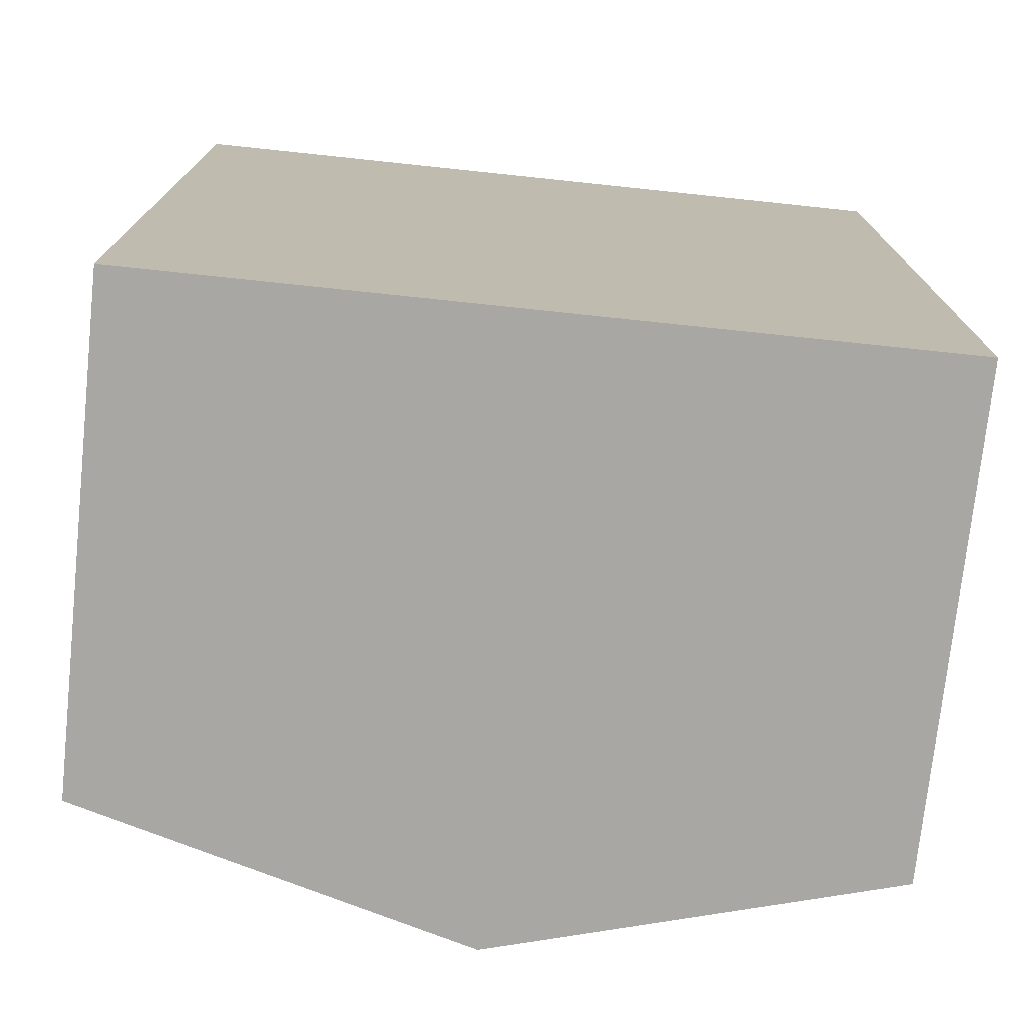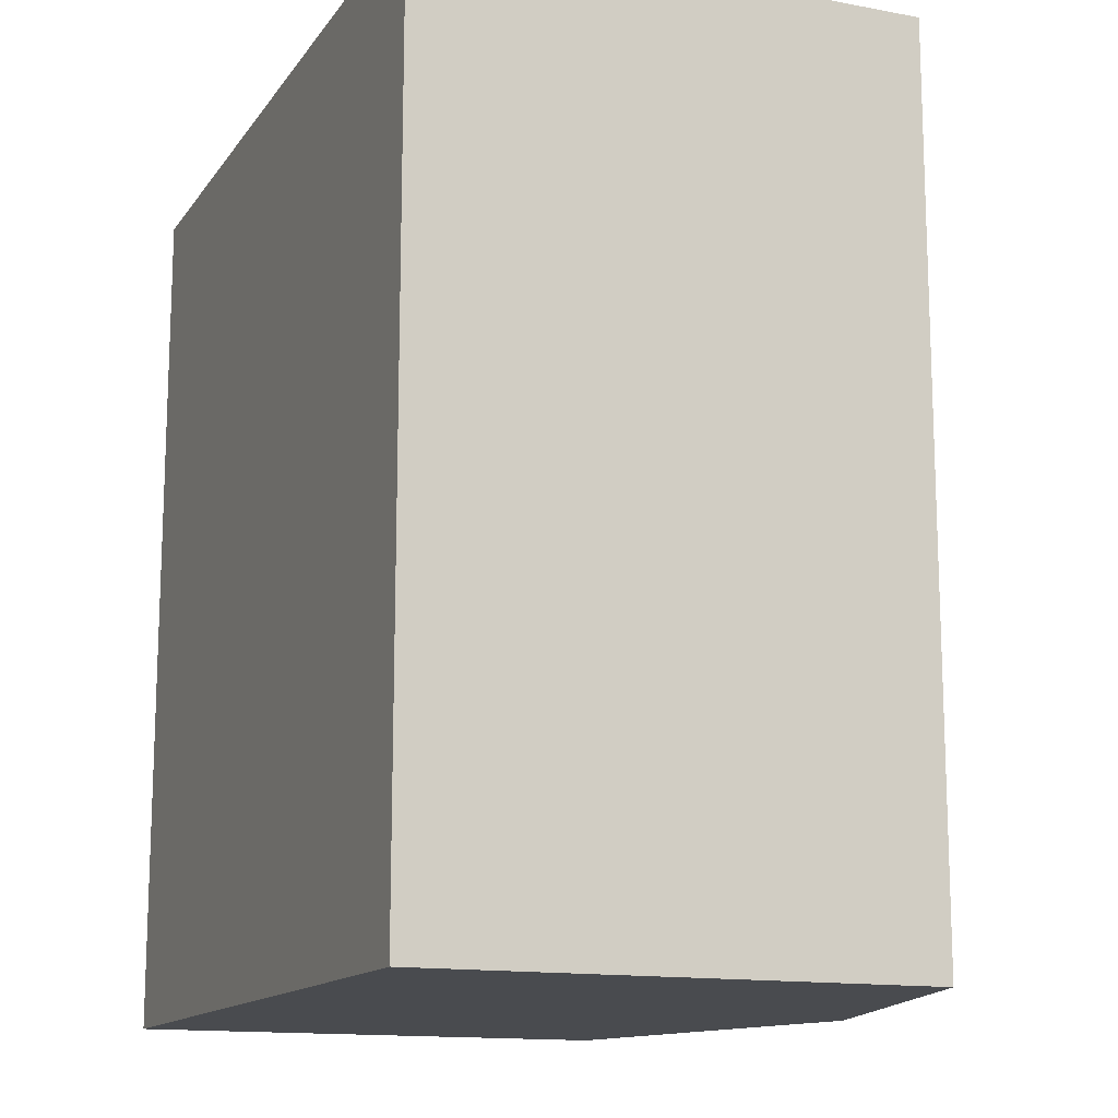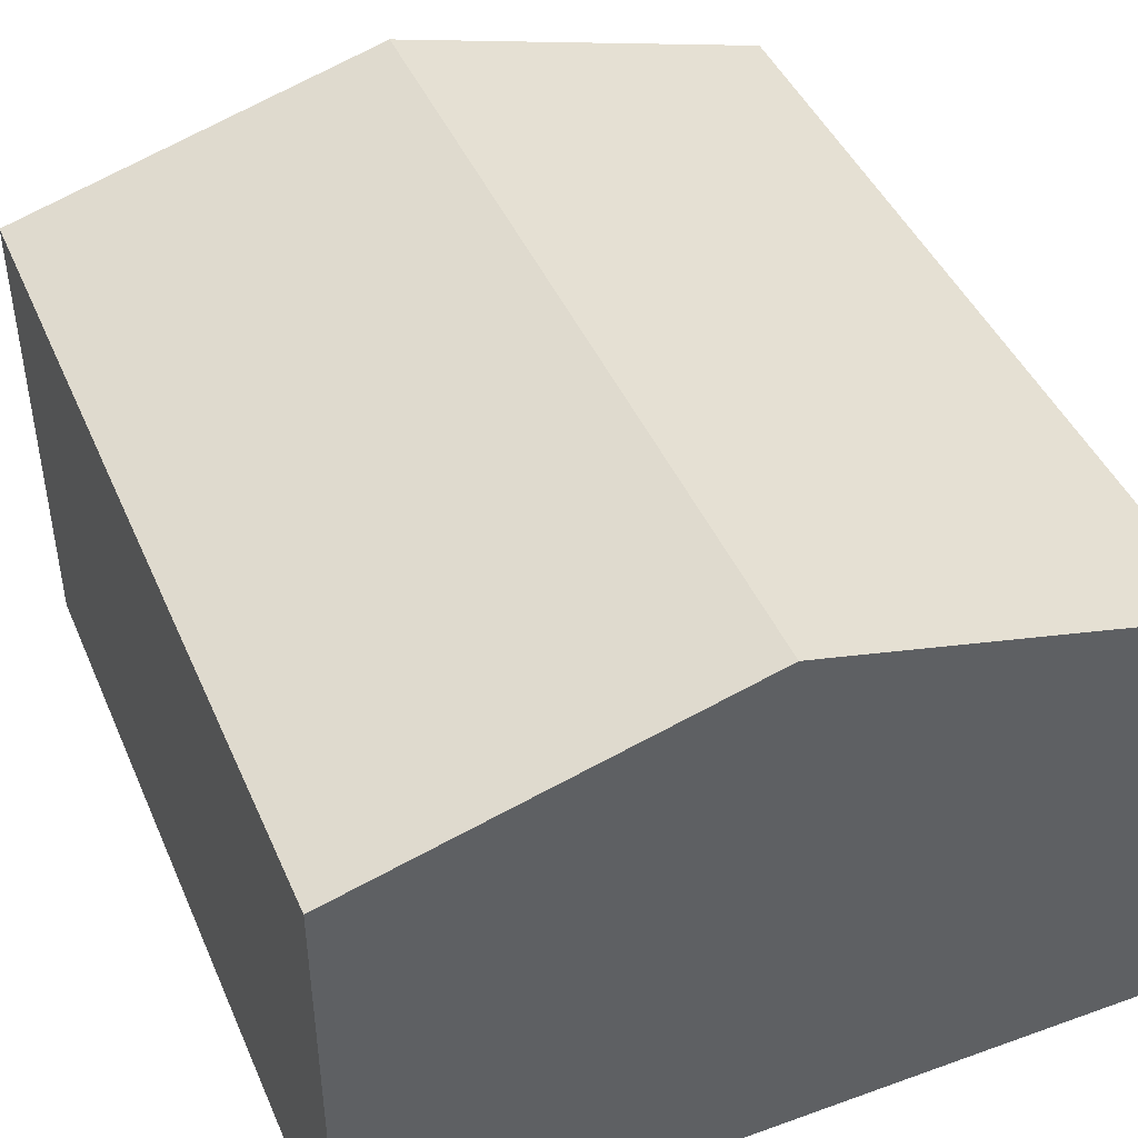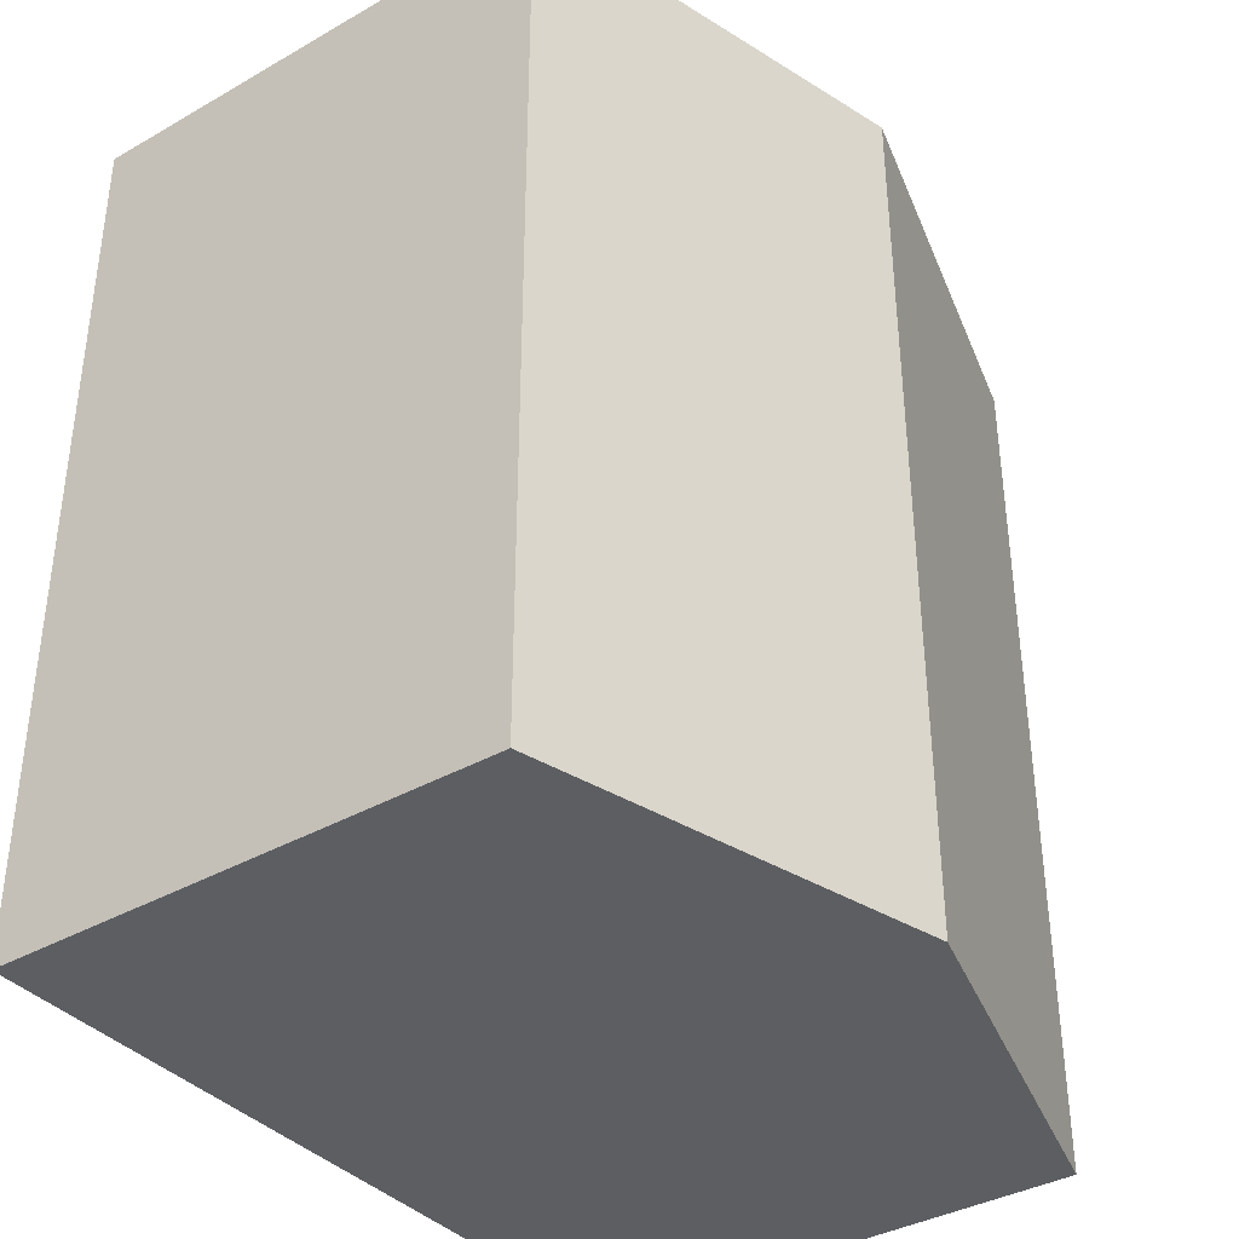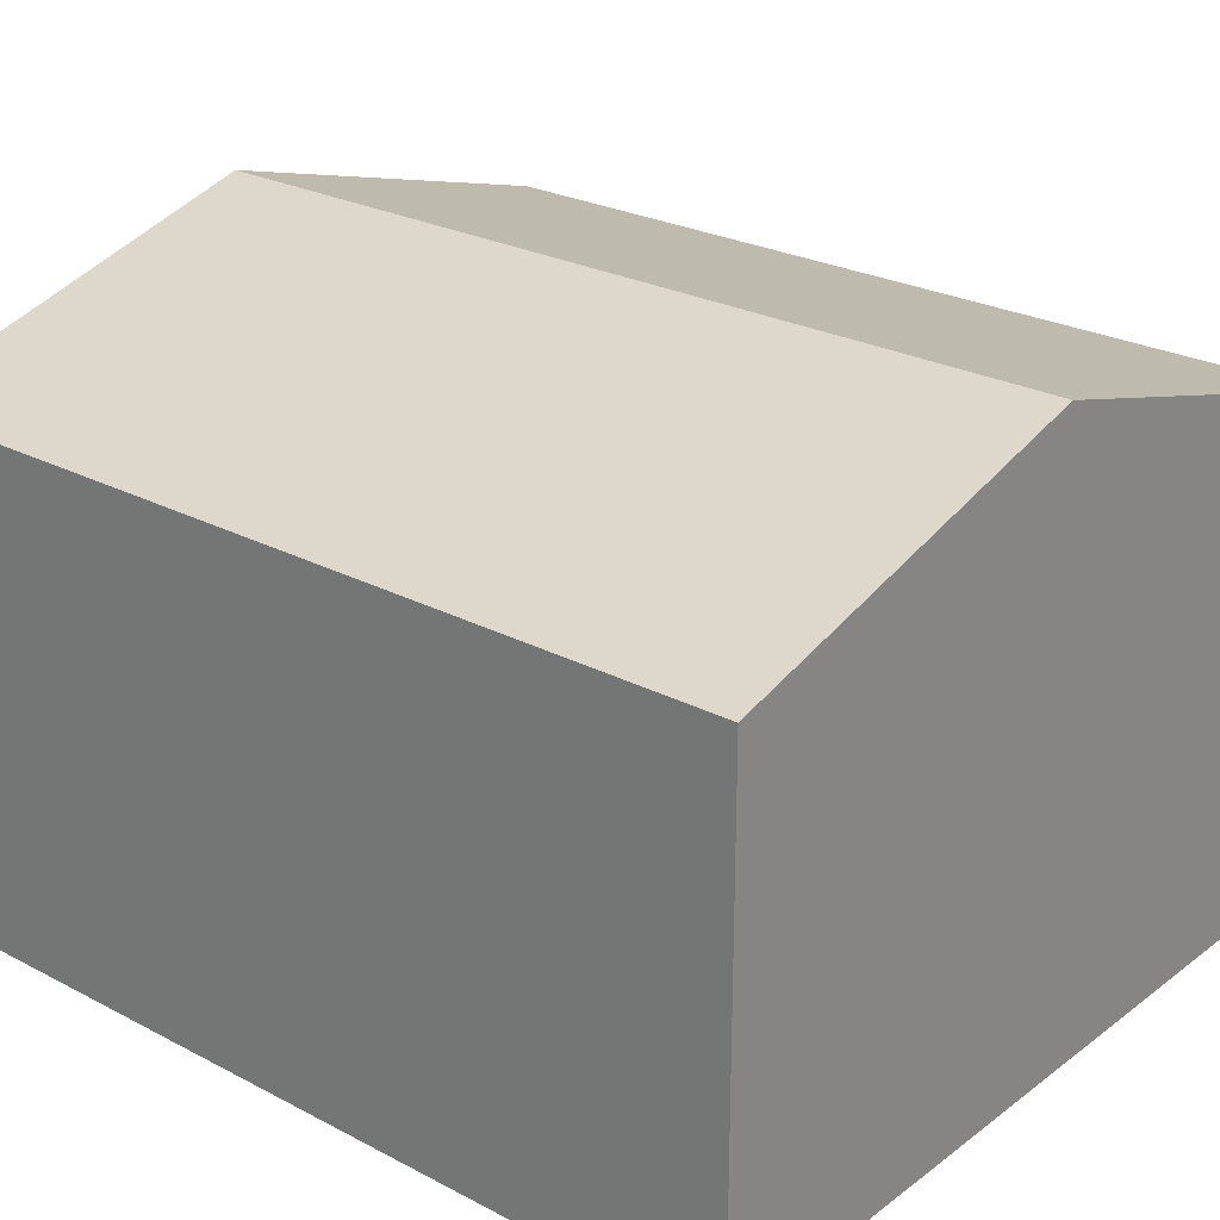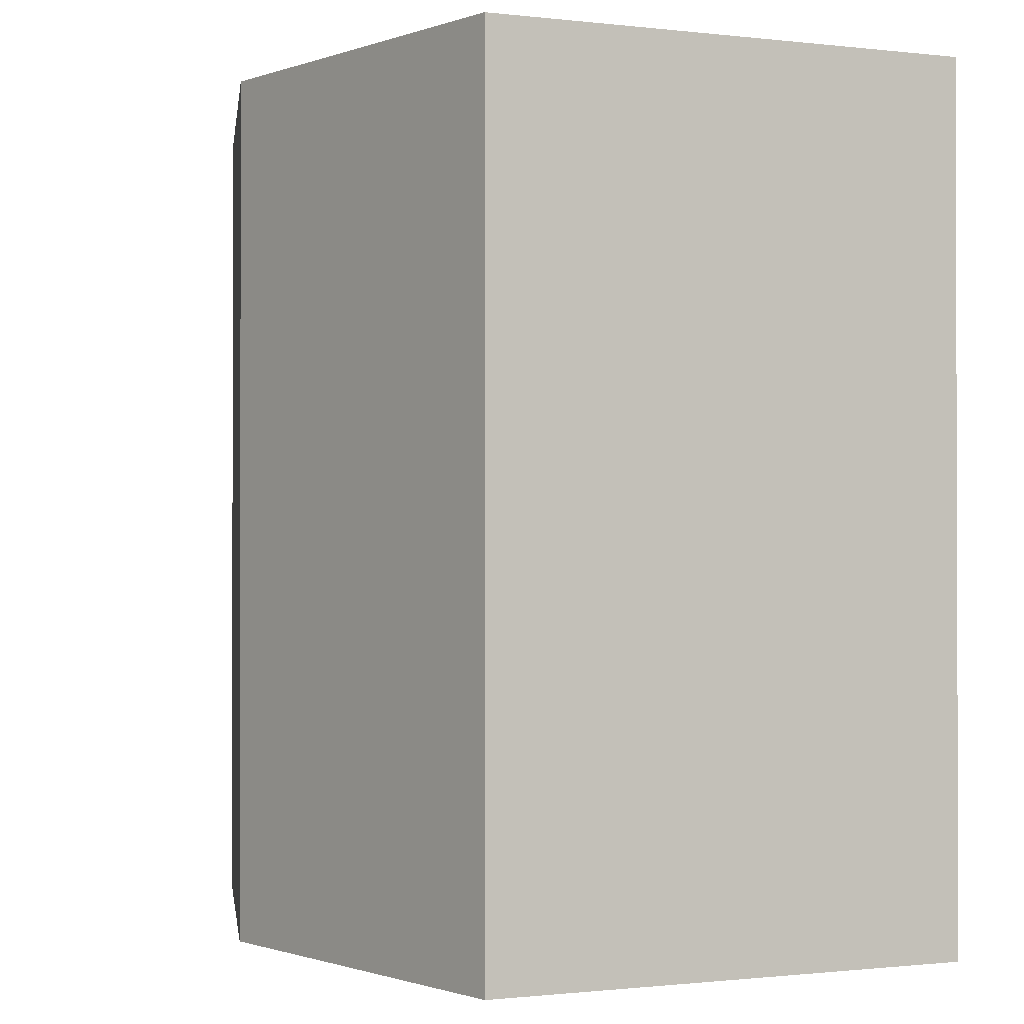
<metadata>
{"format":"obj","ext":"obj","renderer":"f3d","projection":"perspective","resolution":1024,"background":"white","views":[{"elev":-74.6,"azim":-6.0,"up":"+Z"},{"elev":-14.0,"azim":67.5,"up":"+Z"},{"elev":44.4,"azim":157.4,"up":"+Y"},{"elev":-37.5,"azim":126.1,"up":"+Z"},{"elev":25.3,"azim":-49.8,"up":"+Y"},{"elev":-0.8,"azim":-113.2,"up":"+Z"}]}
</metadata>
<code>
v  5.989 9.223 13.4
v  6.786 9 -0.01
v  5.977 9.223 -0.008
v  11.95 7.576 -0.014
v  11.96 7.576 13.4
v  11.06 7.824 13.4
v  0.012 7.576 13.41
v  3.363 8.503 -0.003
v  0 7.576 4.639e-16
v  0 0 0
v  0.012 -8.209e-16 13.41
v  5.989 -8.206e-16 13.4
v  11.06 -8.204e-16 13.4
v  11.96 -8.203e-16 13.4
v  11.95 8.573e-19 -0.014
v  6.786 6.123e-19 -0.01
v  5.977 4.899e-19 -0.008
v  3.363 1.837e-19 -0.003
g defaultobject
f 1 2 3
f 2 1 4
f 4 1 5
f 5 1 6
f 7 8 9
f 8 7 3
f 3 7 1
f 10 7 9
f 7 10 11
f 11 1 7
f 1 11 6
f 6 11 12
f 6 12 5
f 5 12 13
f 5 13 14
f 14 4 5
f 4 14 15
f 15 2 4
f 2 15 3
f 3 15 8
f 8 15 9
f 9 15 16
f 9 16 17
f 9 17 18
f 9 18 10
f 13 15 14
f 15 13 12
f 15 12 11
f 15 11 18
f 18 11 10
f 15 18 17
f 15 17 16

</code>
